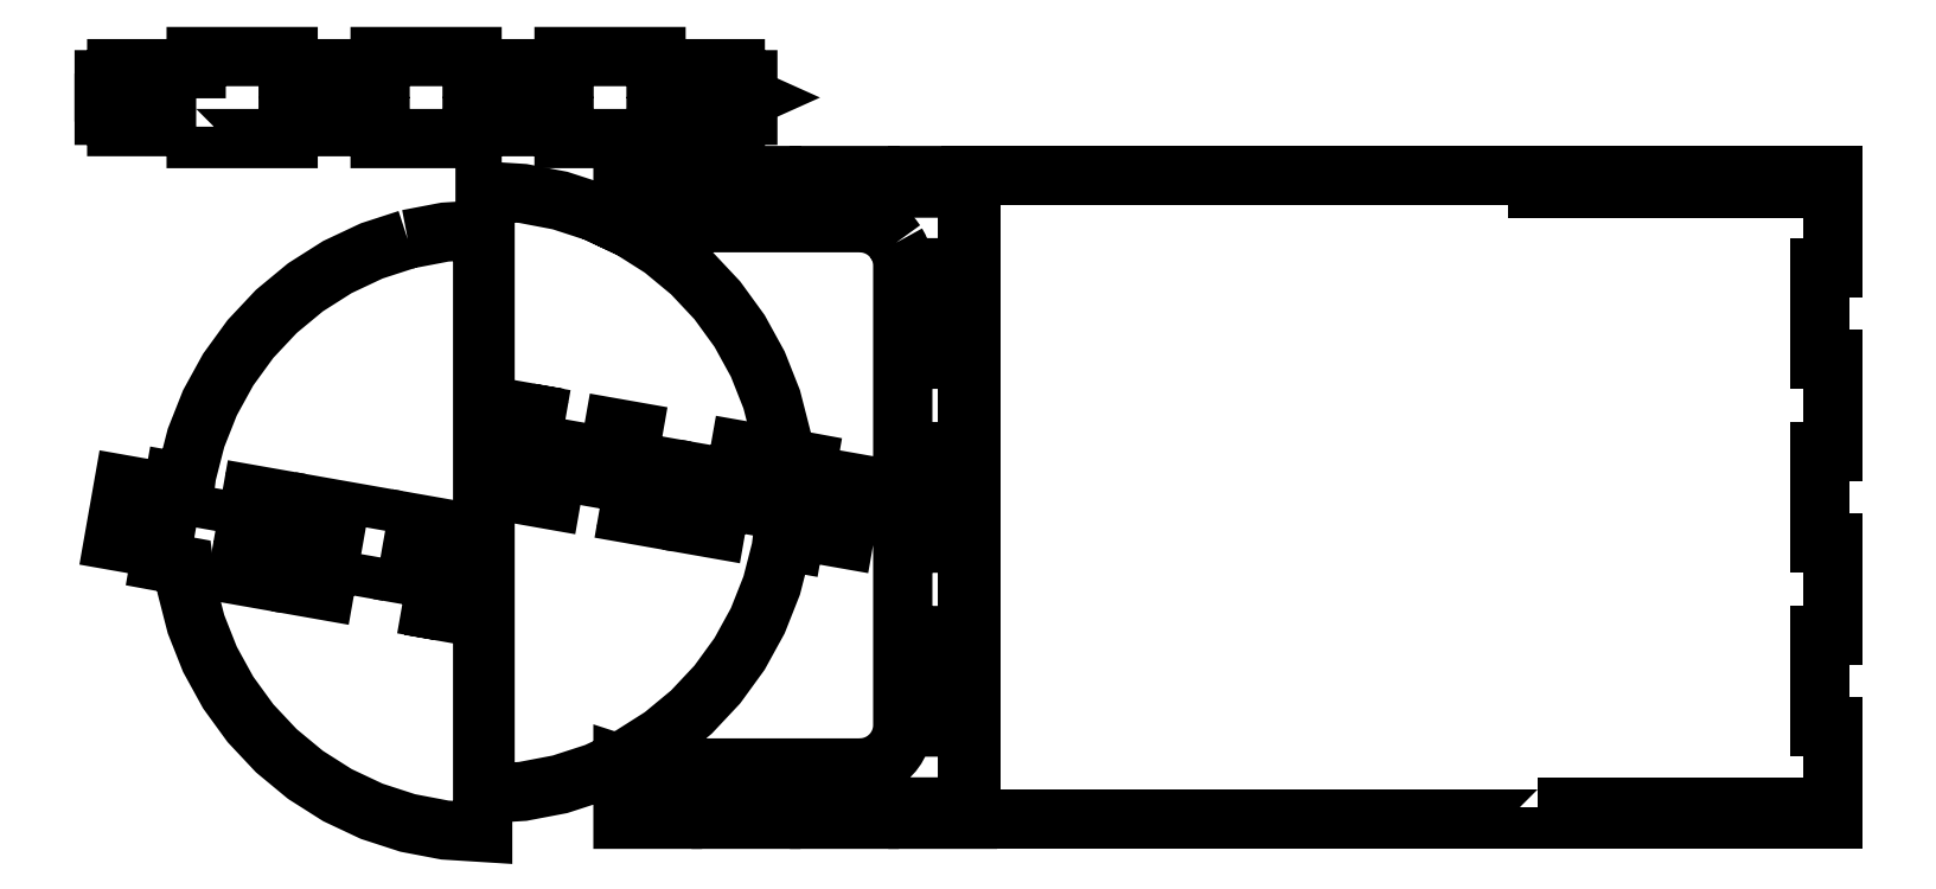
<metadata>
{"format":"dxf","ext":"dxf","renderer":"ezdxf+matplotlib","layout":"modelspace","background":"white","min_lineweight":24,"dpi":150}
</metadata>
<code>
0
SECTION
2
ENTITIES
0
LWPOLYLINE
8
0
90
40
70
1
10
373.9
20
123.5
30
0
10
386.5
20
123.5
30
0
10
386.5
20
120.3
30
0
10
399.5
20
120.3
30
0
10
399.5
20
123.5
30
0
10
412.1
20
123.5
30
0
10
412.1
20
120.3
30
0
10
425.1
20
120.3
30
0
10
425.1
20
123.5
30
0
10
437.7
20
123.5
30
0
10
437.7
20
120.3
30
0
10
450.6
20
120.3
30
0
10
450.6
20
144.3
30
0
10
447.3
20
144.3
30
0
10
447.3
20
168.1
30
0
10
450.6
20
168.1
30
0
10
450.6
20
192.2
30
0
10
447.3
20
192.2
30
0
10
447.3
20
216
30
0
10
450.6
20
216
30
0
10
450.6
20
240
30
0
10
447.3
20
240
30
0
10
447.3
20
263.8
30
0
10
450.6
20
263.8
30
0
10
450.6
20
287.8
30
0
10
437.7
20
287.8
30
0
10
437.7
20
284.5
30
0
10
425.1
20
284.5
30
0
10
425.1
20
287.8
30
0
10
412.1
20
287.8
30
0
10
412.1
20
284.5
30
0
10
399.5
20
284.5
30
0
10
399.5
20
287.8
30
0
10
386.5
20
287.8
30
0
10
386.5
20
284.5
30
0
10
373.9
20
284.5
30
0
10
373.9
20
287.8
30
0
10
226.6
20
287.8
30
0
10
226.6
20
120.3
30
0
10
373.9
20
120.3
30
0
0
LWPOLYLINE
8
0
90
4
70
1
10
158.8
20
217.7
30
0
10
171.4
20
215.5
30
0
10
170.8
20
212.3
30
0
10
158.2
20
214.5
30
0
0
LWPOLYLINE
8
0
90
4
70
1
10
167.7
20
194.5
30
0
10
155.1
20
196.7
30
0
10
155.6
20
200
30
0
10
168.2
20
197.7
30
0
0
LWPOLYLINE
8
0
90
4
70
1
10
146.2
20
219.9
30
0
10
145.6
20
216.7
30
0
10
133
20
218.9
30
0
10
133.6
20
222.1
30
0
0
LWPOLYLINE
8
0
90
4
70
1
10
129.9
20
201.2
30
0
10
130.4
20
204.4
30
0
10
143
20
202.2
30
0
10
142.5
20
199
30
0
0
LWPOLYLINE
8
0
90
8
70
1
10
121
20
224.4
30
0
10
120.4
20
221.2
30
0
10
107.8
20
223.4
30
0
10
107.8
20
223.6
30
0
10
107.7
20
223.7
30
0
10
108.3
20
226.7
30
0
10
111.5
20
226.1
30
0
10
111.5
20
226
30
0
0
LWPOLYLINE
8
0
90
4
70
1
10
106.7
20
217.7
30
0
10
107.2
20
220.7
30
0
10
110.4
20
220.1
30
0
10
109.9
20
217.1
30
0
0
LWPOLYLINE
8
0
90
4
70
1
10
105.6
20
211.7
30
0
10
106.1
20
214.7
30
0
10
109.3
20
214.1
30
0
10
108.8
20
211.1
30
0
0
LWPOLYLINE
8
0
90
6
70
1
10
105.2
20
208.8
30
0
10
117.8
20
206.6
30
0
10
117.3
20
203.4
30
0
10
104.5
20
205.7
30
0
10
105.1
20
208.7
30
0
10
105.2
20
208.6
30
0
0
LWPOLYLINE
8
0
90
107
70
1
10
207
20
270.3
30
0
10
207.7
20
269.1
30
0
10
208.2
20
267.8
30
0
10
208.5
20
266.4
30
0
10
208.7
20
265
30
0
10
208.7
20
144.2
30
0
10
208.5
20
142.8
30
0
10
208.2
20
141.4
30
0
10
207.7
20
140.1
30
0
10
207
20
138.9
30
0
10
206.2
20
137.7
30
0
10
205.2
20
136.7
30
0
10
204.1
20
135.8
30
0
10
202.9
20
135.1
30
0
10
201.7
20
134.5
30
0
10
200.3
20
134
30
0
10
198.9
20
133.8
30
0
10
197.5
20
133.7
30
0
10
139.9
20
133.7
30
0
10
138.5
20
133.8
30
0
10
137.1
20
134
30
0
10
135.9
20
134.4
30
0
10
135.9
20
120.3
30
0
10
148.8
20
120.3
30
0
10
148.8
20
123.5
30
0
10
161.5
20
123.5
30
0
10
161.5
20
120.3
30
0
10
174.4
20
120.3
30
0
10
174.4
20
123.5
30
0
10
187.1
20
123.5
30
0
10
187.1
20
120.3
30
0
10
200
20
120.3
30
0
10
200
20
123.5
30
0
10
212.7
20
123.5
30
0
10
212.7
20
120.3
30
0
10
225.5
20
120.3
30
0
10
225.5
20
144.3
30
0
10
222.3
20
144.3
30
0
10
222.3
20
168.1
30
0
10
225.5
20
168.1
30
0
10
225.5
20
192.2
30
0
10
222.3
20
192.2
30
0
10
222.3
20
216
30
0
10
225.5
20
216
30
0
10
225.5
20
240
30
0
10
222.3
20
240
30
0
10
222.3
20
263.8
30
0
10
225.5
20
263.8
30
0
10
225.5
20
287.8
30
0
10
212.7
20
287.8
30
0
10
212.7
20
284.5
30
0
10
200
20
284.5
30
0
10
200
20
287.8
30
0
10
187.1
20
287.8
30
0
10
187.1
20
284.5
30
0
10
174.4
20
284.5
30
0
10
174.4
20
287.8
30
0
10
161.5
20
287.8
30
0
10
161.5
20
284.5
30
0
10
148.8
20
284.5
30
0
10
148.8
20
287.8
30
0
10
135.9
20
287.8
30
0
10
135.9
20
275
30
0
10
128.9
20
278.3
30
0
10
119.6
20
281.3
30
0
10
109.9
20
283.1
30
0
10
100.1
20
283.8
30
0
10
100.1
20
127
30
0
10
109.9
20
127.6
30
0
10
119.6
20
129.4
30
0
10
128.9
20
132.5
30
0
10
137.8
20
136.7
30
0
10
146.1
20
141.9
30
0
10
153.7
20
148.2
30
0
10
160.5
20
155.4
30
0
10
166.3
20
163.4
30
0
10
171
20
172
30
0
10
174.6
20
181.1
30
0
10
177.1
20
190.7
30
0
10
177.3
20
192.8
30
0
10
180.3
20
192.3
30
0
10
180.9
20
195.5
30
0
10
193.5
20
193.3
30
0
10
196
20
207.8
30
0
10
183.4
20
210.1
30
0
10
184
20
213.3
30
0
10
177.8
20
214.4
30
0
10
177.1
20
220.1
30
0
10
174.6
20
229.6
30
0
10
171
20
238.7
30
0
10
166.3
20
247.4
30
0
10
160.5
20
255.3
30
0
10
153.7
20
262.5
30
0
10
146.1
20
268.8
30
0
10
137.8
20
274.1
30
0
10
136.1
20
274.9
30
0
10
137.1
20
275.2
30
0
10
138.5
20
275.4
30
0
10
139.9
20
275.5
30
0
10
197.5
20
275.5
30
0
10
198.9
20
275.4
30
0
10
200.3
20
275.2
30
0
10
201.7
20
274.7
30
0
10
202.9
20
274.1
30
0
10
204.1
20
273.4
30
0
10
205.2
20
272.5
30
0
10
206.2
20
271.5
30
0
0
LWPOLYLINE
8
0
90
1
70
1
10
196.6
20
211.1
30
0
0
LWPOLYLINE
8
0
90
4
70
1
10
93.88
20
189
30
0
10
93.35
20
186
30
0
10
90.14
20
186.6
30
0
10
90.67
20
189.6
30
0
0
LWPOLYLINE
8
0
90
4
70
1
10
92.82
20
183
30
0
10
92.29
20
180
30
0
10
89.08
20
180.6
30
0
10
89.61
20
183.6
30
0
0
LWPOLYLINE
8
0
90
6
70
1
10
94.27
20
191.8
30
0
10
81.66
20
194
30
0
10
82.23
20
197.3
30
0
10
94.94
20
195
30
0
10
94.41
20
192
30
0
10
94.3
20
192
30
0
0
LWPOLYLINE
8
0
90
8
70
1
10
78.53
20
176.3
30
0
10
79.1
20
179.5
30
0
10
91.7
20
177.3
30
0
10
91.66
20
177
30
0
10
91.76
20
177
30
0
10
91.23
20
174
30
0
10
88.02
20
174.6
30
0
10
88.03
20
174.6
30
0
0
LWPOLYLINE
8
0
90
4
70
1
10
69.06
20
196.3
30
0
10
56.45
20
198.5
30
0
10
57.02
20
201.7
30
0
10
69.62
20
199.5
30
0
0
LWPOLYLINE
8
0
90
4
70
1
10
65.92
20
178.5
30
0
10
53.32
20
180.7
30
0
10
53.89
20
183.9
30
0
10
66.49
20
181.7
30
0
0
LWPOLYLINE
8
0
90
4
70
1
10
31.81
20
206.1
30
0
10
44.41
20
203.9
30
0
10
43.84
20
200.7
30
0
10
31.24
20
202.9
30
0
0
LWPOLYLINE
8
0
90
4
70
1
10
28.67
20
188.4
30
0
10
41.28
20
186.2
30
0
10
40.71
20
183
30
0
10
28.11
20
185.2
30
0
0
LWPOLYLINE
8
0
90
1
70
1
10
2.893
20
189.6
30
0
0
LWPOLYLINE
8
0
90
32
70
1
10
79.93
20
271.2
30
0
10
70.57
20
268.2
30
0
10
61.66
20
264
30
0
10
53.35
20
258.7
30
0
10
45.76
20
252.5
30
0
10
39.02
20
245.3
30
0
10
33.23
20
237.3
30
0
10
28.49
20
228.7
30
0
10
24.87
20
219.5
30
0
10
22.42
20
210
30
0
10
22.15
20
207.8
30
0
10
19.2
20
208.4
30
0
10
18.63
20
205.2
30
0
10
6.028
20
207.4
30
0
10
3.463
20
192.8
30
0
10
16.07
20
190.6
30
0
10
15.5
20
187.4
30
0
10
21.7
20
186.3
30
0
10
22.42
20
180.6
30
0
10
24.87
20
171.1
30
0
10
28.49
20
161.9
30
0
10
33.23
20
153.3
30
0
10
39.02
20
145.3
30
0
10
45.76
20
138.2
30
0
10
53.35
20
131.9
30
0
10
61.66
20
126.6
30
0
10
70.57
20
122.4
30
0
10
79.93
20
119.4
30
0
10
89.6
20
117.5
30
0
10
99.43
20
116.9
30
0
10
99.43
20
273.7
30
0
10
89.6
20
273.1
30
0
0
LWPOLYLINE
8
0
90
41
70
1
10
24.91
20
300.5
30
0
10
24.91
20
297.4
30
0
10
48.83
20
297.4
30
0
10
48.83
20
300.5
30
0
10
72.75
20
300.5
30
0
10
72.75
20
297.4
30
0
10
96.68
20
297.4
30
0
10
96.68
20
300.5
30
0
10
120.6
20
300.5
30
0
10
120.6
20
297.4
30
0
10
144.5
20
297.4
30
0
10
144.5
20
300.5
30
0
10
165.1
20
300.5
30
0
10
165.1
20
303.5
30
0
10
168.4
20
303.5
30
0
10
168.4
20
303.5
30
0
10
168.4
20
312.7
30
0
10
165.1
20
312.7
30
0
10
165.1
20
315.6
30
0
10
144.5
20
315.6
30
0
10
144.5
20
318.8
30
0
10
120.6
20
318.8
30
0
10
120.6
20
315.6
30
0
10
96.68
20
315.6
30
0
10
96.68
20
318.8
30
0
10
72.75
20
318.8
30
0
10
72.75
20
315.6
30
0
10
48.83
20
315.6
30
0
10
48.83
20
318.8
30
0
10
24.91
20
318.8
30
0
10
24.91
20
315.6
30
0
10
4.24
20
315.6
30
0
10
4.24
20
312.7
30
0
10
0.9816
20
312.7
30
0
10
0.9816
20
309.6
30
0
10
4.24
20
309.6
30
0
10
4.24
20
306.6
30
0
10
0.9816
20
306.6
30
0
10
0.9816
20
303.5
30
0
10
4.24
20
303.5
30
0
10
4.24
20
300.5
30
0
0
LWPOLYLINE
8
0
90
3
70
1
10
165.1
20
306.6
30
0
10
165.1
20
309.6
30
0
10
168.4
20
308.1
30
0
0
ENDSEC
0
EOF

</code>
